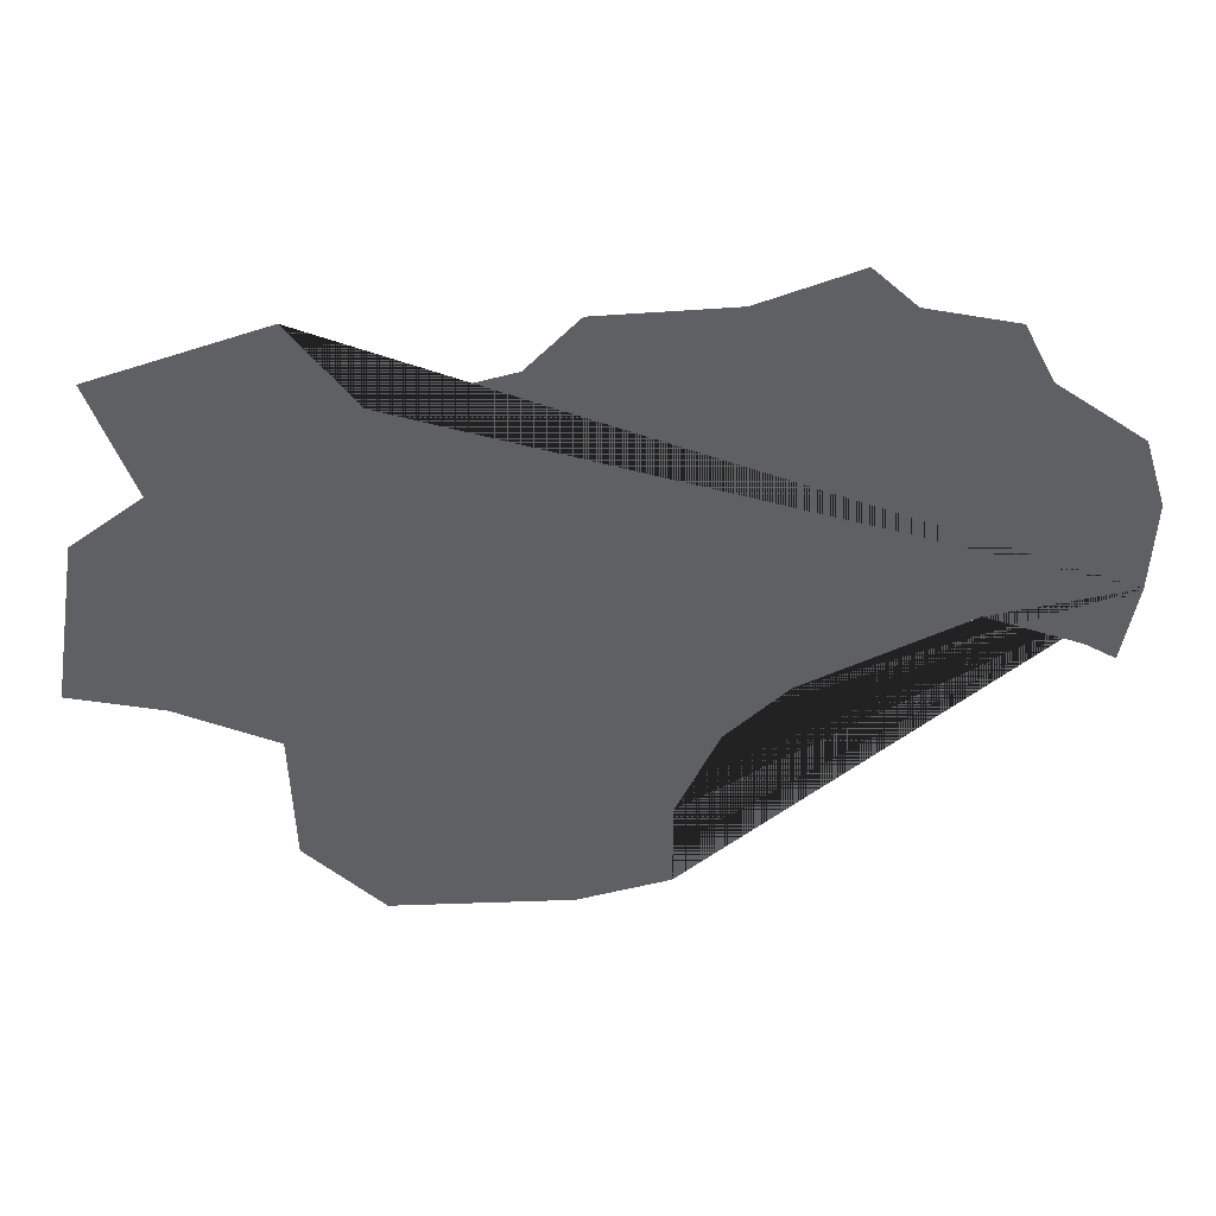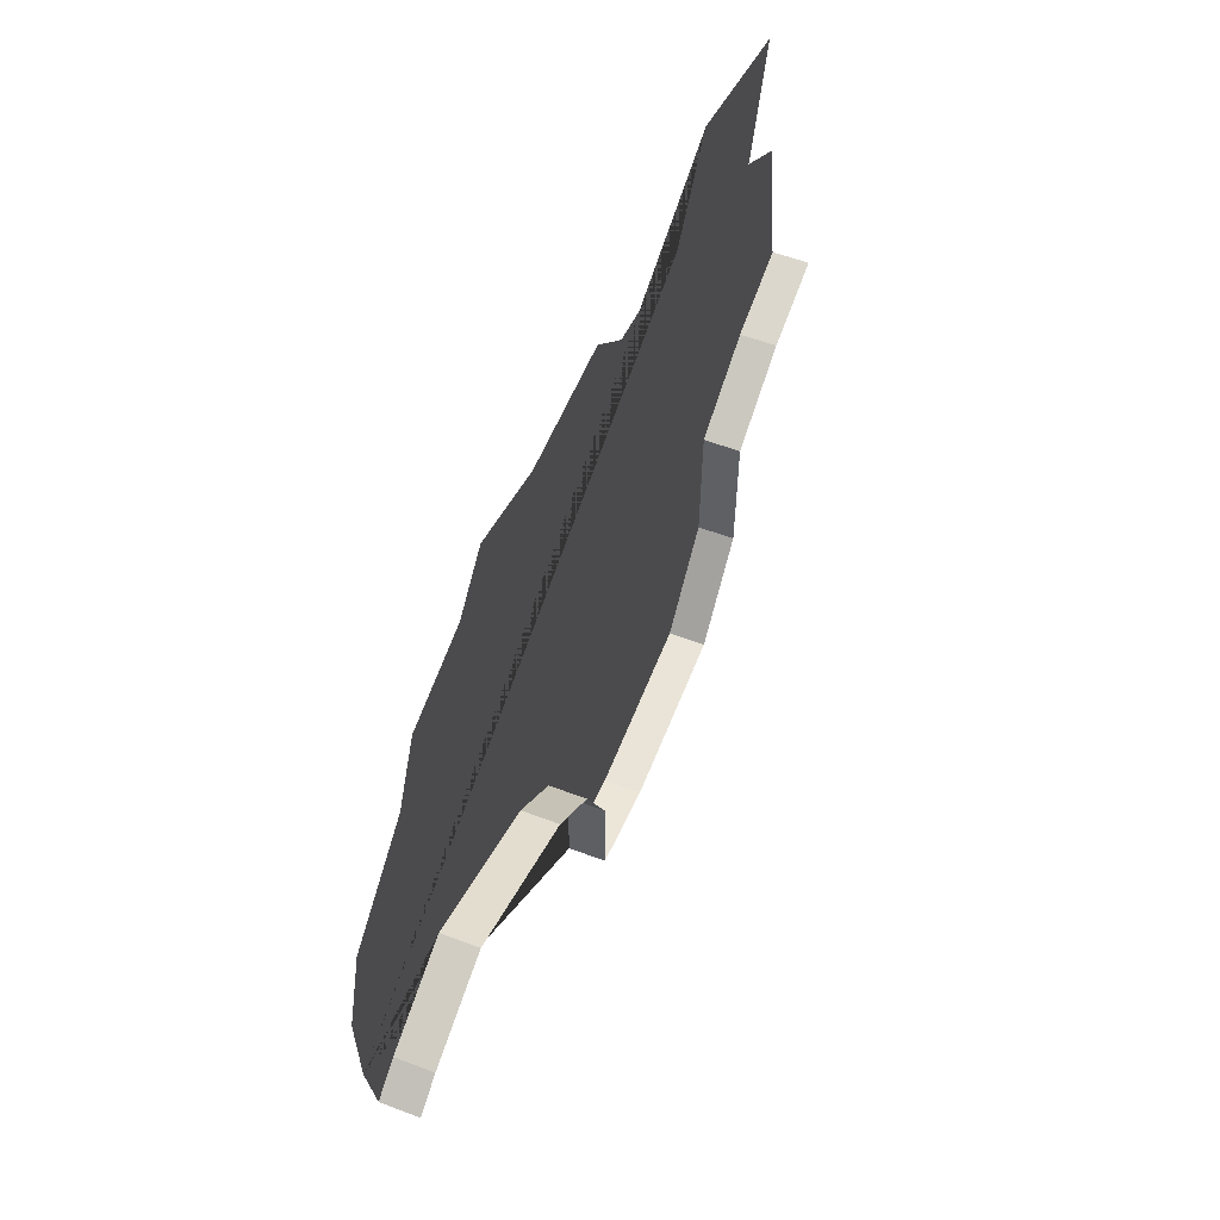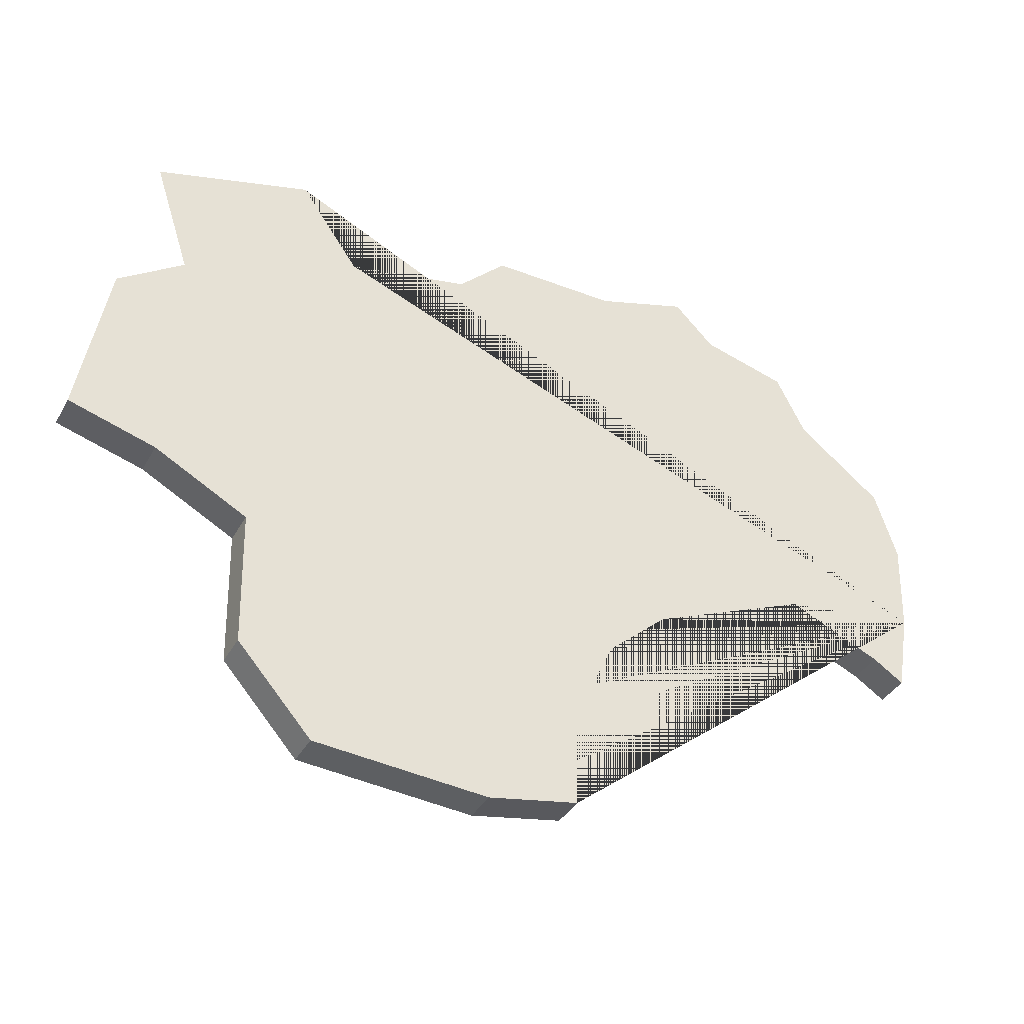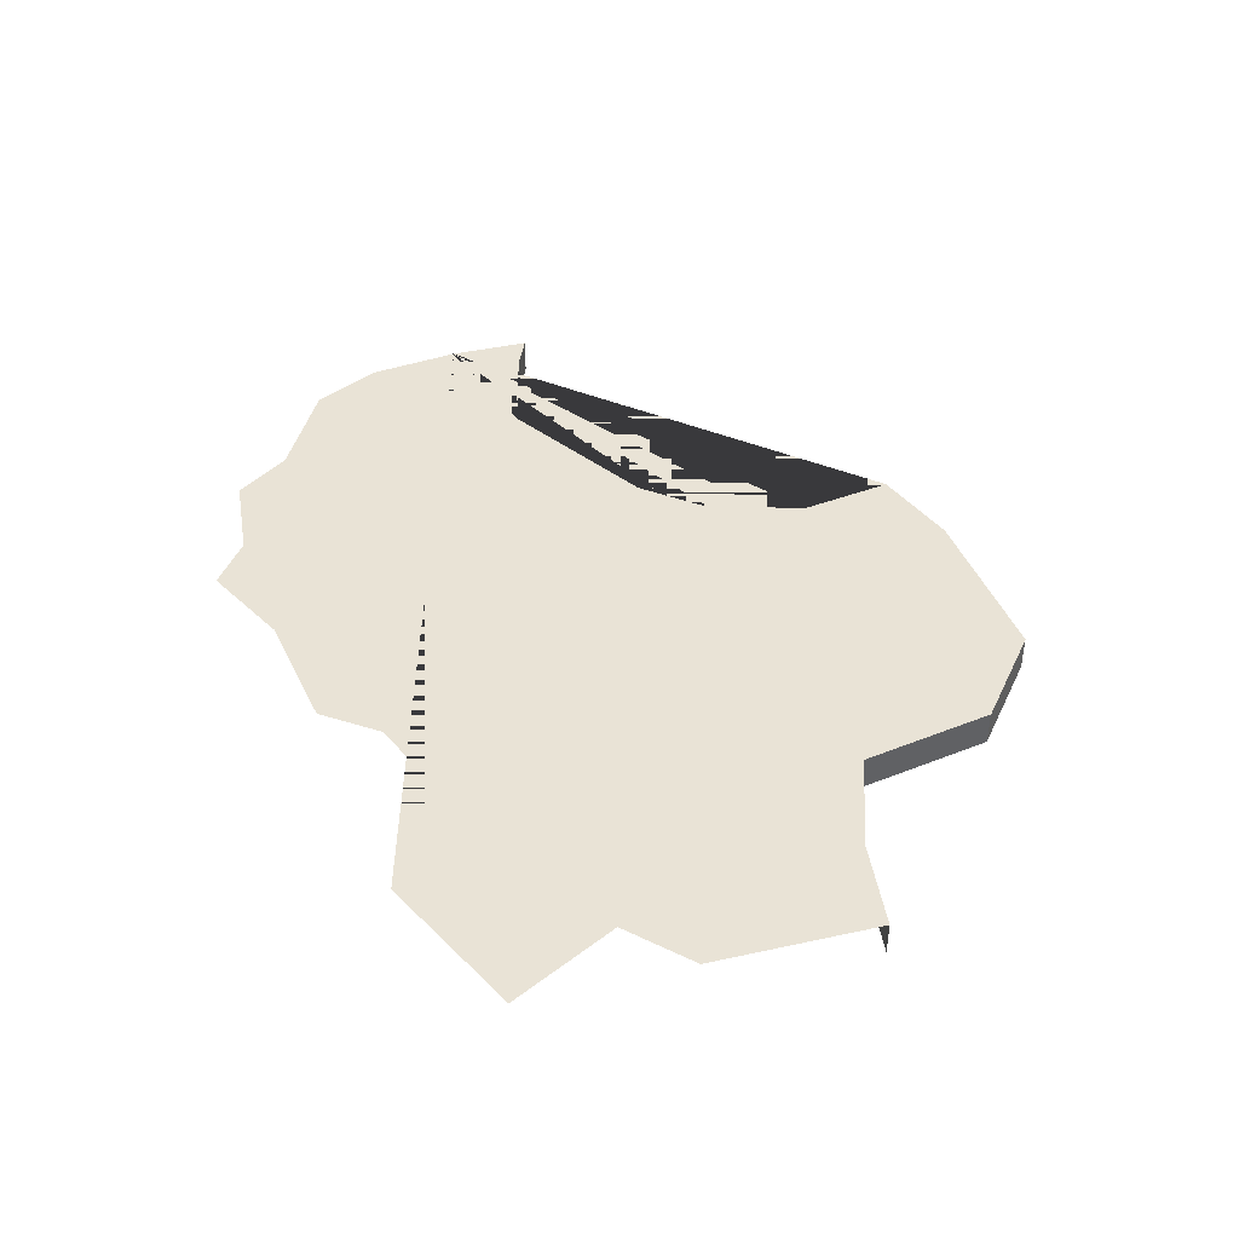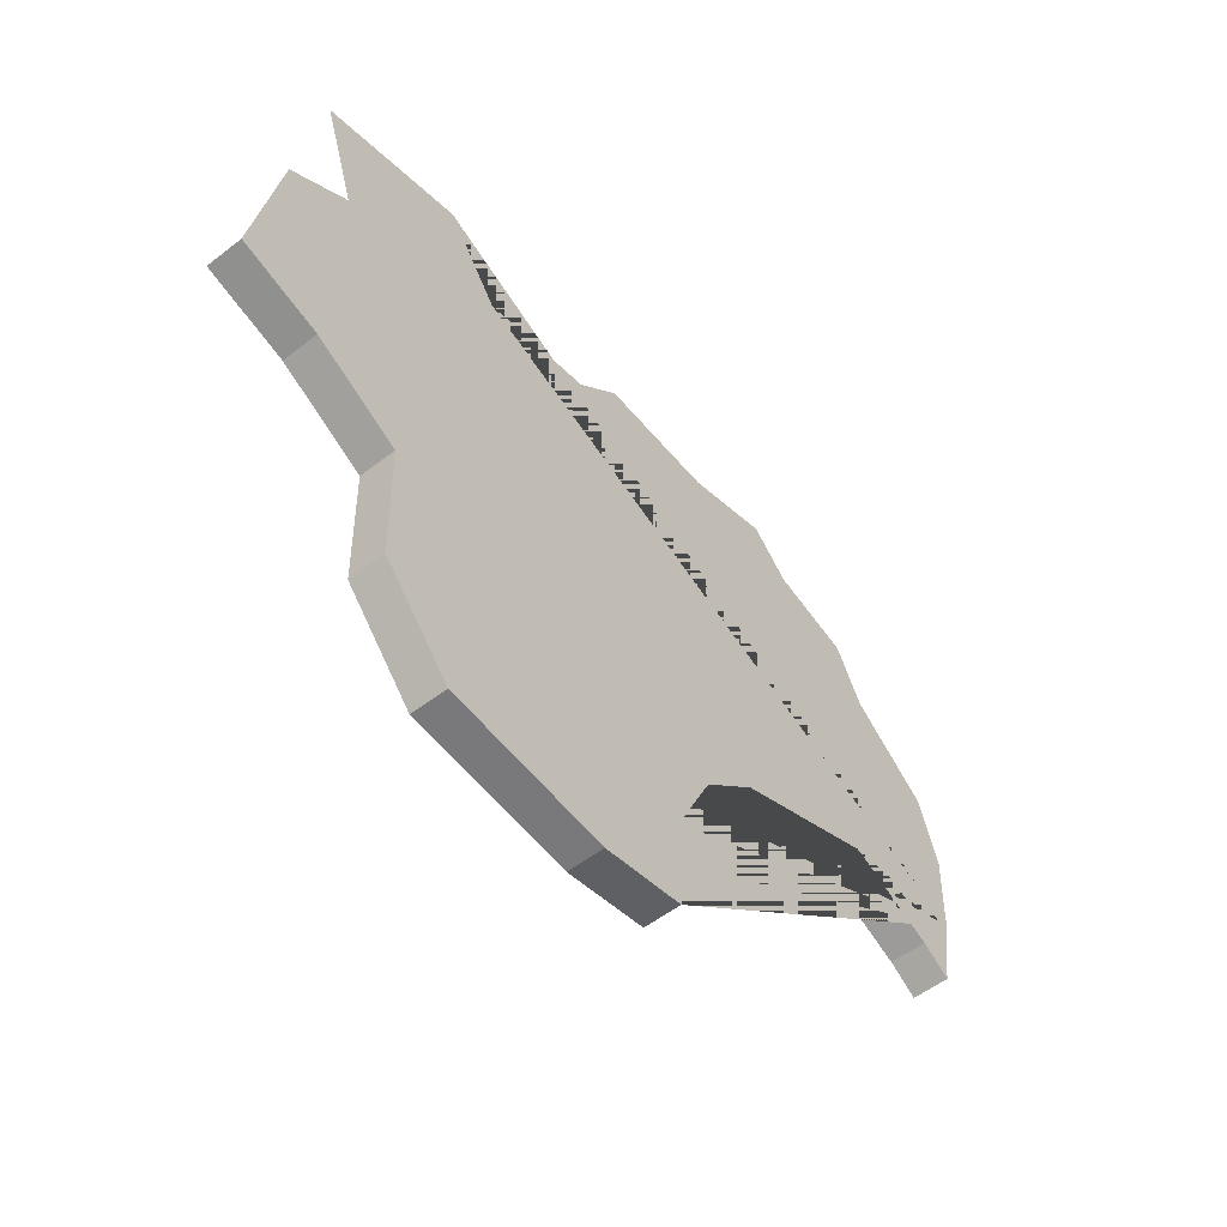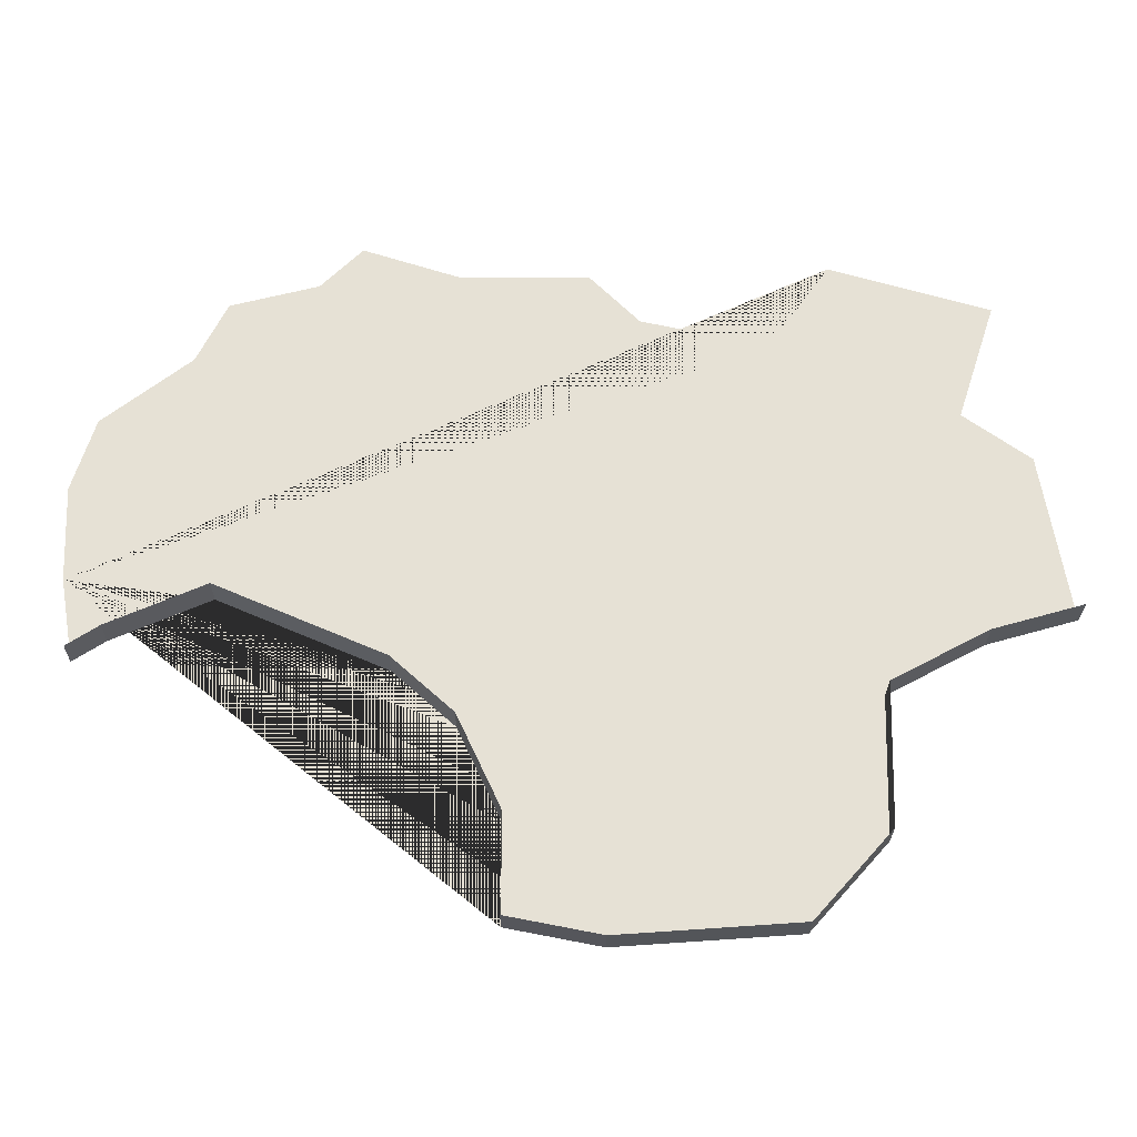
<metadata>
{"format":"obj","ext":"obj","renderer":"f3d","projection":"perspective","resolution":1024,"background":"white","views":[{"elev":42.4,"azim":174.0,"up":"+Z"},{"elev":56.1,"azim":-68.3,"up":"+Z"},{"elev":-37.7,"azim":153.7,"up":"+Z"},{"elev":42.2,"azim":65.6,"up":"+Y"},{"elev":-55.0,"azim":129.1,"up":"+Z"},{"elev":-24.9,"azim":-0.6,"up":"+Z"}]}
</metadata>
<code>
o province_174
v -0.4091 0.001999 -0.0441
v -0.3698 0.001999 -0.02563
v -0.3731 0.001999 -0.03035
v -0.3799 0.001999 -0.02891
v -0.3825 0.001999 -0.02624
v -0.3895 0.001999 -0.02624
v -0.3947 0.001999 -0.0246
v -0.3969 0.001999 -0.02686
v -0.4016 0.001999 -0.02809
v -0.4033 0.001999 -0.03138
v -0.408 0.001999 -0.03508
v -0.4092 0.001999 -0.03899
v -0.3819 0.001999 -0.06306
v -0.3723 0.001999 -0.06238
v -0.3682 0.001999 -0.05775
v -0.368 0.001999 -0.05021
v -0.3629 0.001999 -0.04747
v -0.3581 0.001999 -0.0461
v -0.3596 0.001999 -0.03702
v -0.3632 0.001999 -0.03445
v -0.3612 0.001999 -0.02812
v -0.4066 0.001999 -0.04745
v -0.4083 0.001999 -0.04858
v -0.4014 0.001999 -0.04517
v -0.3924 0.001999 -0.049
v -0.3892 0.001999 -0.05196
v -0.3869 0.001999 -0.05686
v -0.3869 0.001999 -0.06209
v -0.4083 -1e-06 -0.04858
v -0.4066 -1e-06 -0.04745
v -0.4014 -1e-06 -0.04517
v -0.3924 -1e-06 -0.049
v -0.3892 -1e-06 -0.05196
v -0.3869 -1e-06 -0.05686
v -0.3819 -1e-06 -0.06306
v -0.3723 -1e-06 -0.06238
v -0.3682 -1e-06 -0.05775
v -0.368 -1e-06 -0.05021
v -0.3629 -1e-06 -0.04747
v -0.3581 -1e-06 -0.0461
v -0.3869 -1e-06 -0.06209
f 27 28 41 34
f 26 27 34 33
f 25 26 33 32
f 24 25 32 31
f 22 24 31 30
f 1 12 11 10 9 8 7 6 5 4 3 2 21 20 19 18 17 16 15 14 13 28 27 26 25 24 22 23
f 23 22 30 29
f 28 13 35 41
f 13 14 36 35
f 14 15 37 36
f 15 16 38 37
f 16 17 39 38
f 17 18 40 39

</code>
